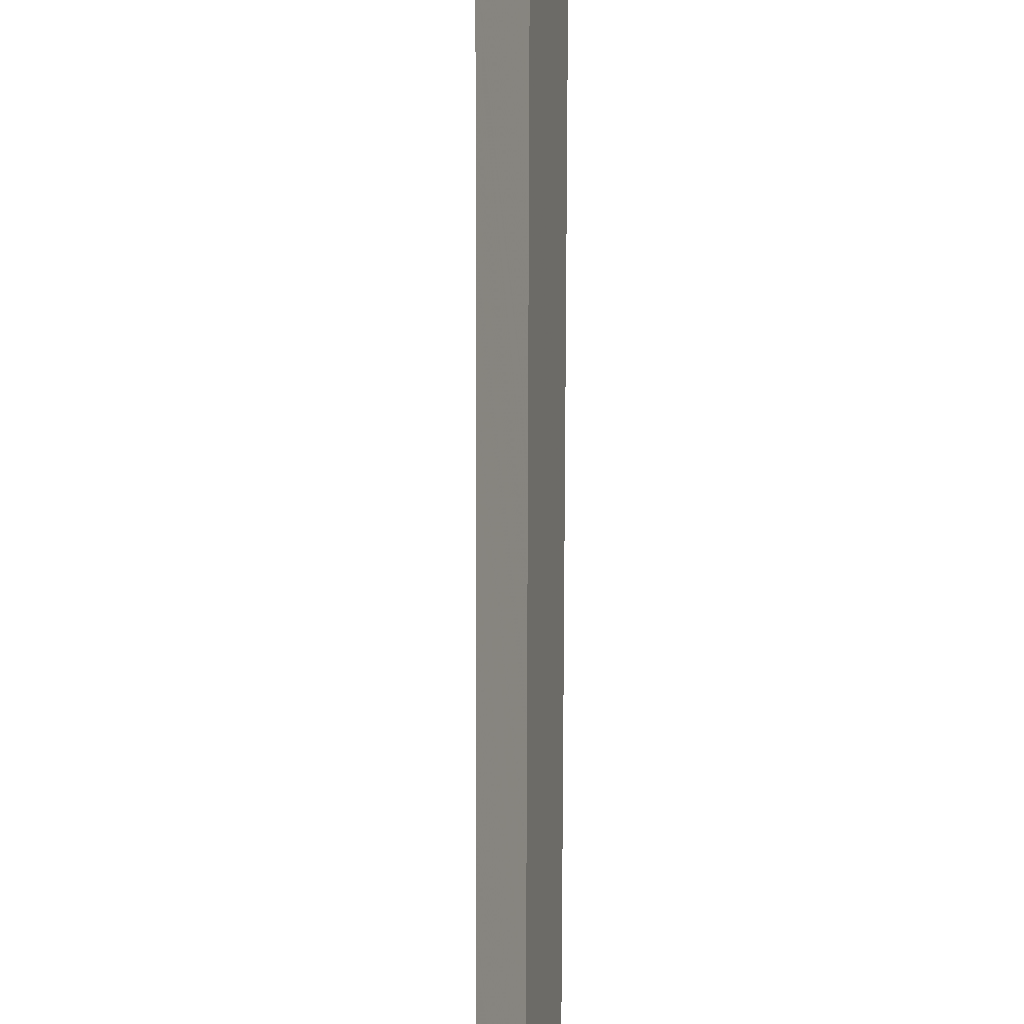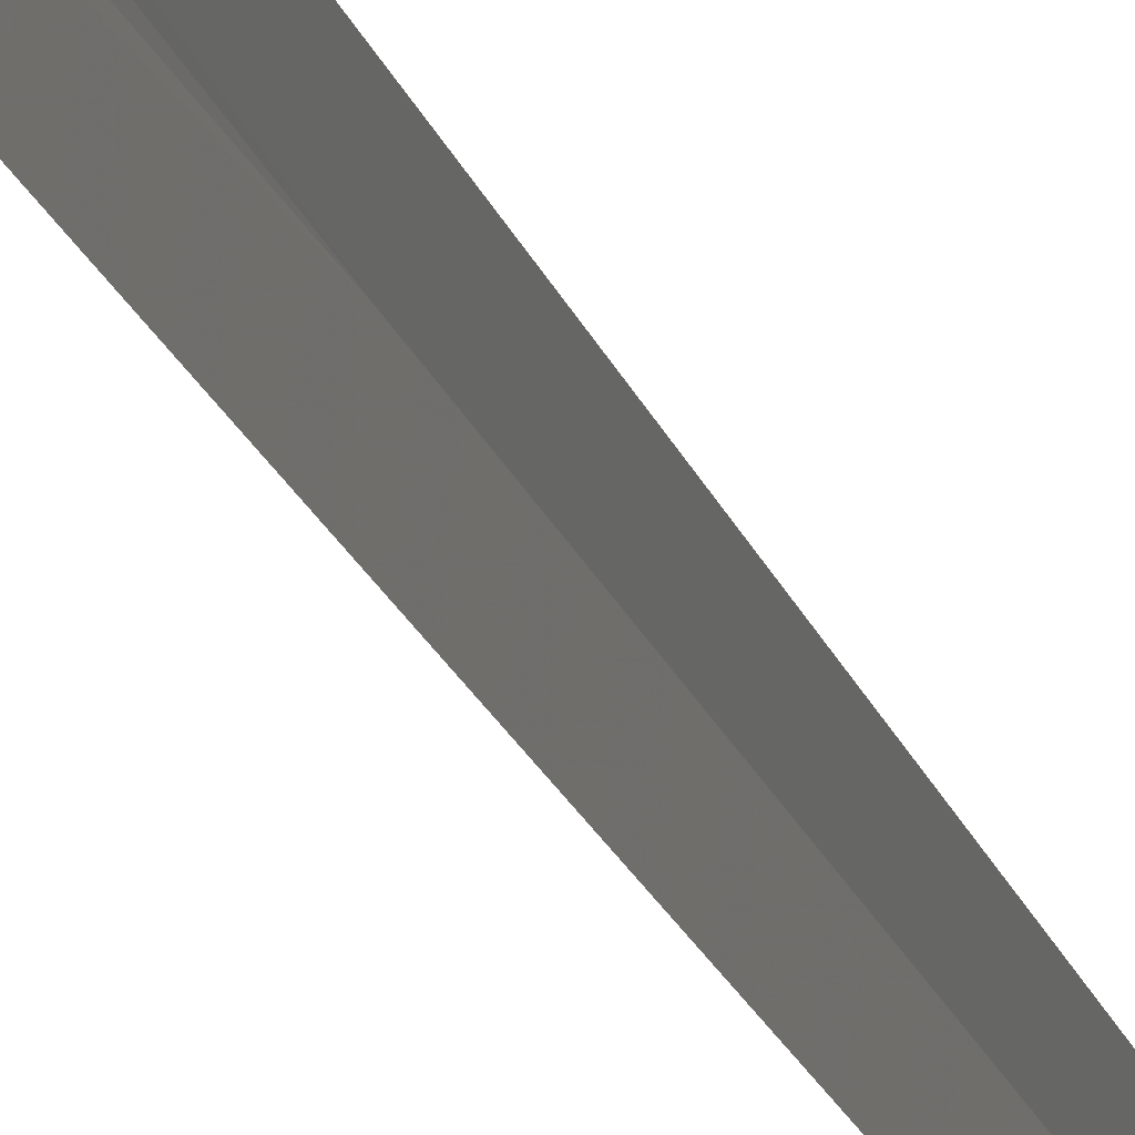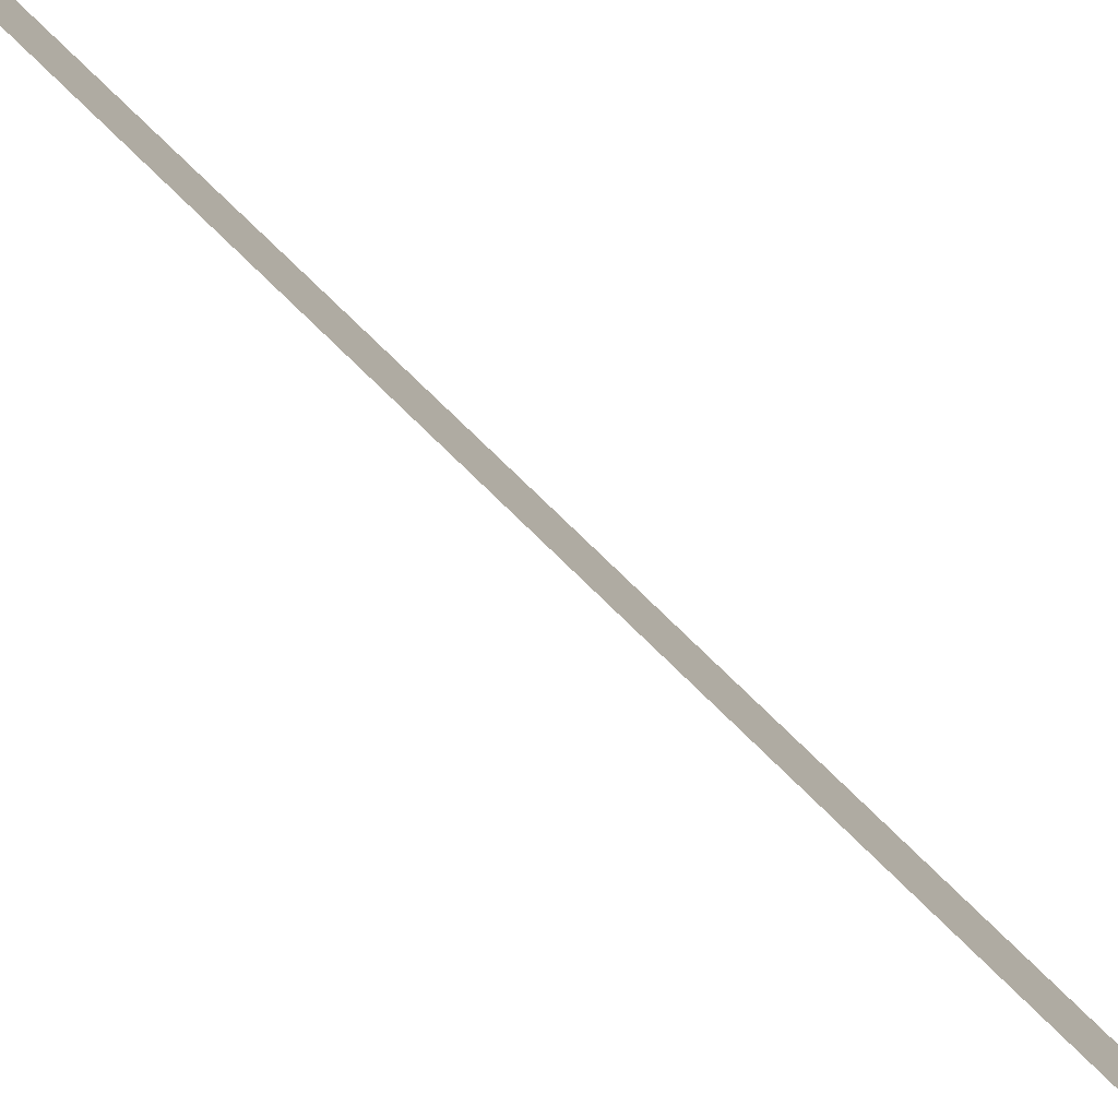
<metadata>
{"format":"obj","ext":"obj","renderer":"f3d","projection":"perspective","resolution":1024,"background":"white","views":[{"elev":70.5,"azim":0.2,"up":"+Y"},{"elev":-18.3,"azim":-165.6,"up":"+Y"},{"elev":-64.4,"azim":43.6,"up":"+Y"}]}
</metadata>
<code>
v -4.534 33.76 5.428
v -4.576 33.88 0.6946
v -4.543 33.79 0.7655
v -4.534 33.76 10.63
v -4.505 33.6 0.8475
v -4.519 33.7 0.8166
f 1 3 2
f 1 5 6
f 1 6 3
f 1 2 4
f 1 4 5

</code>
